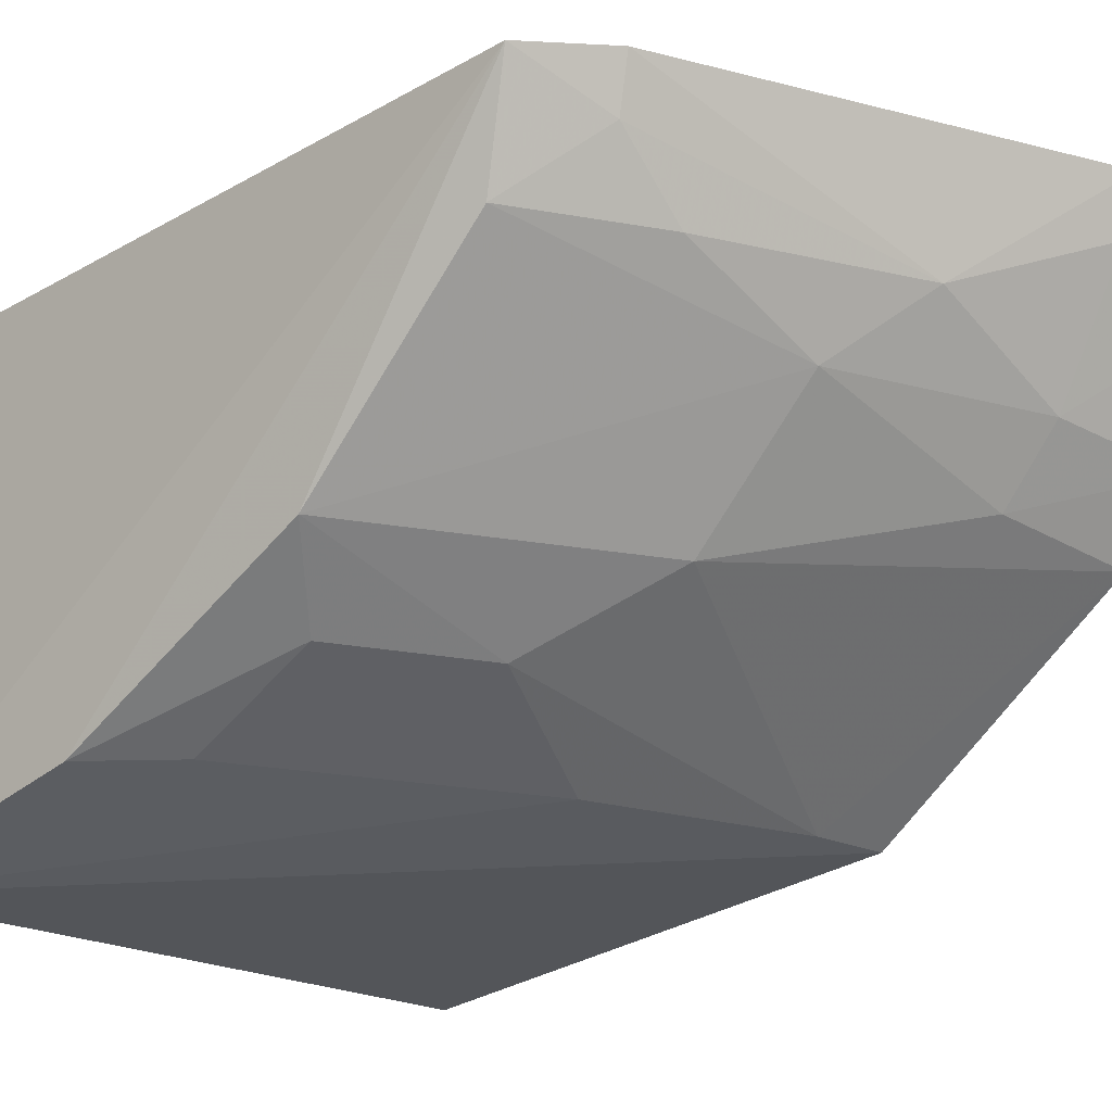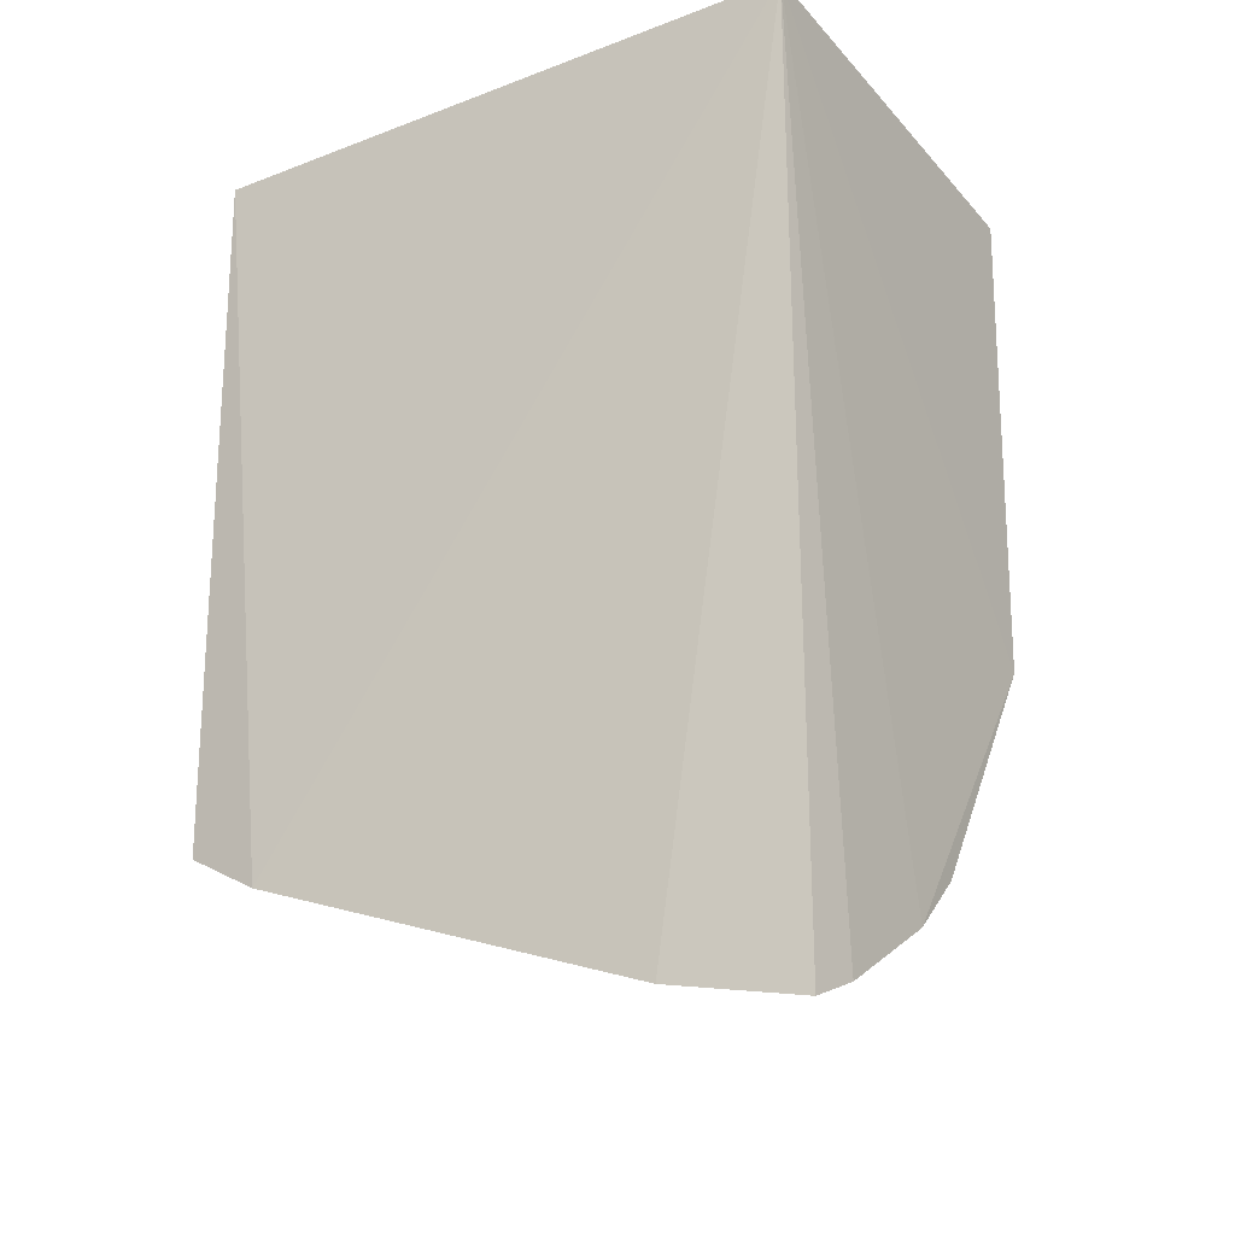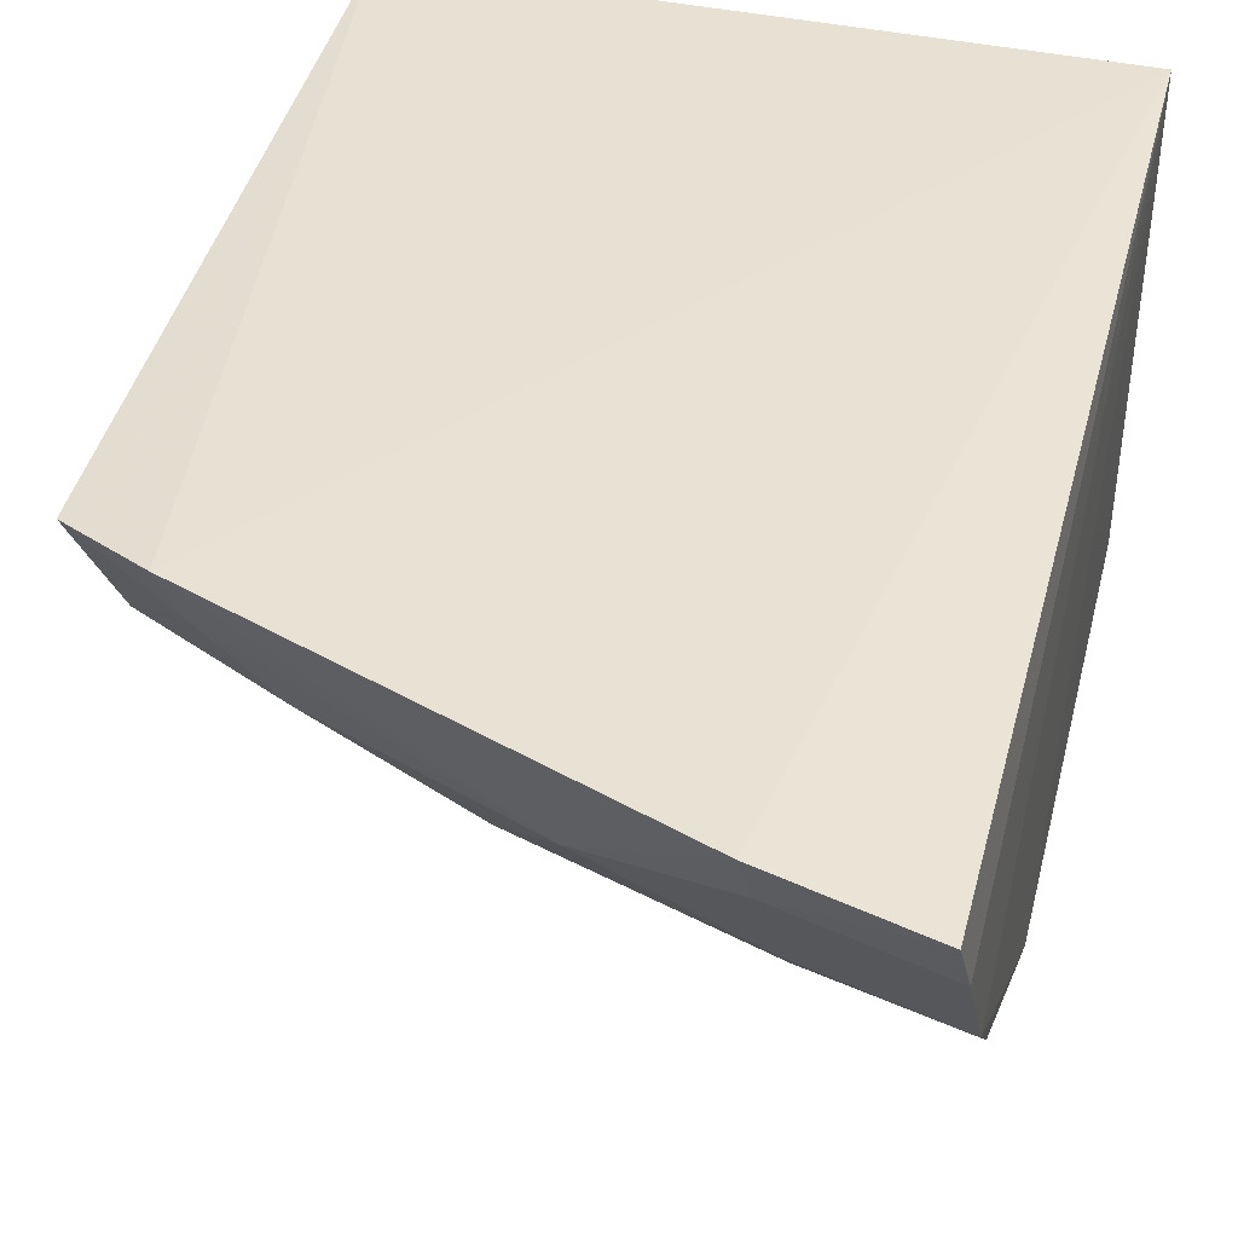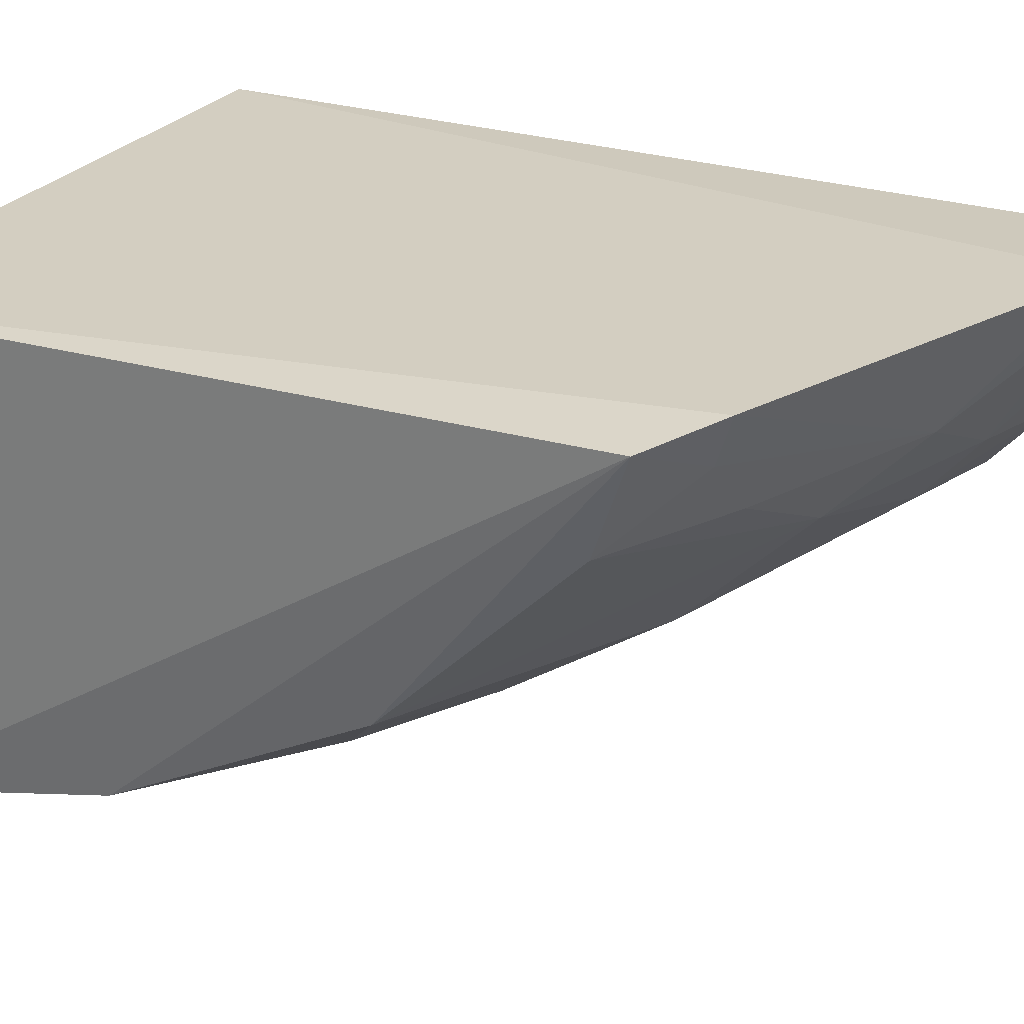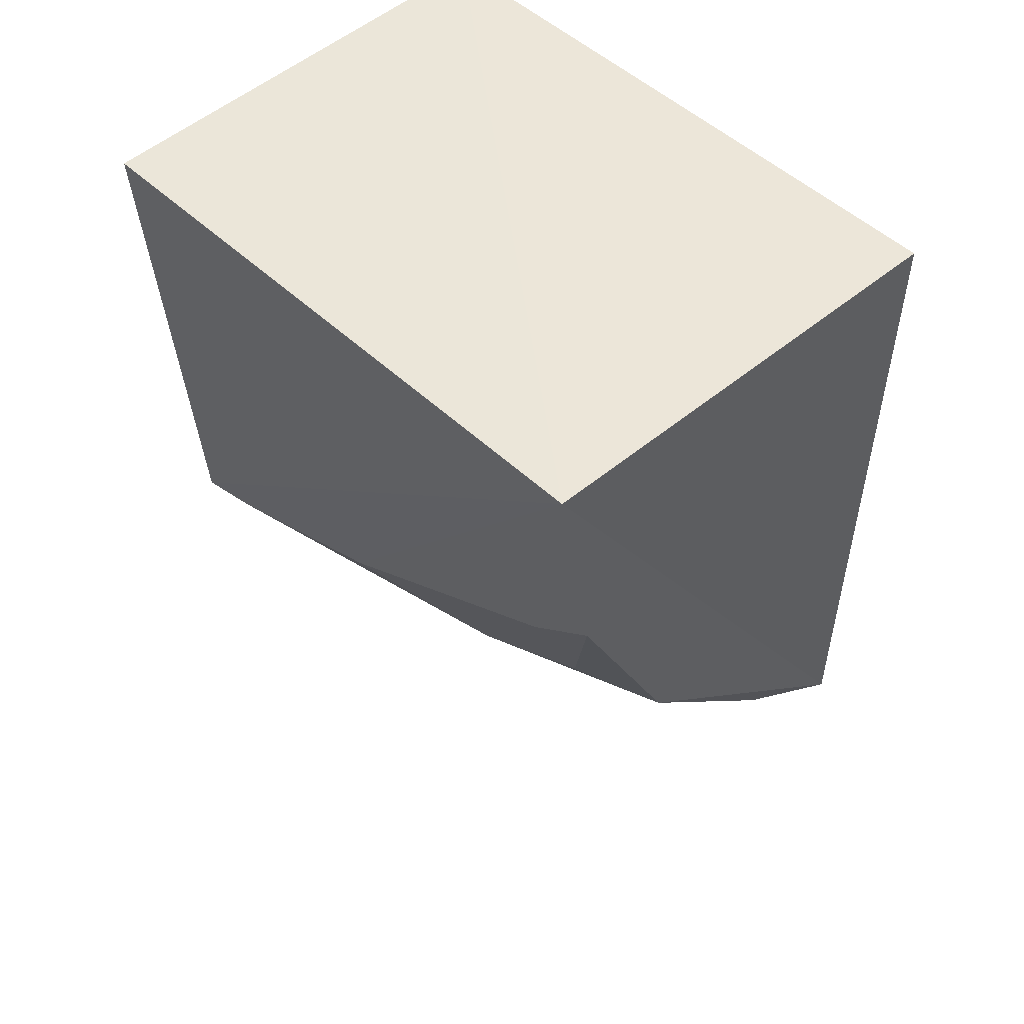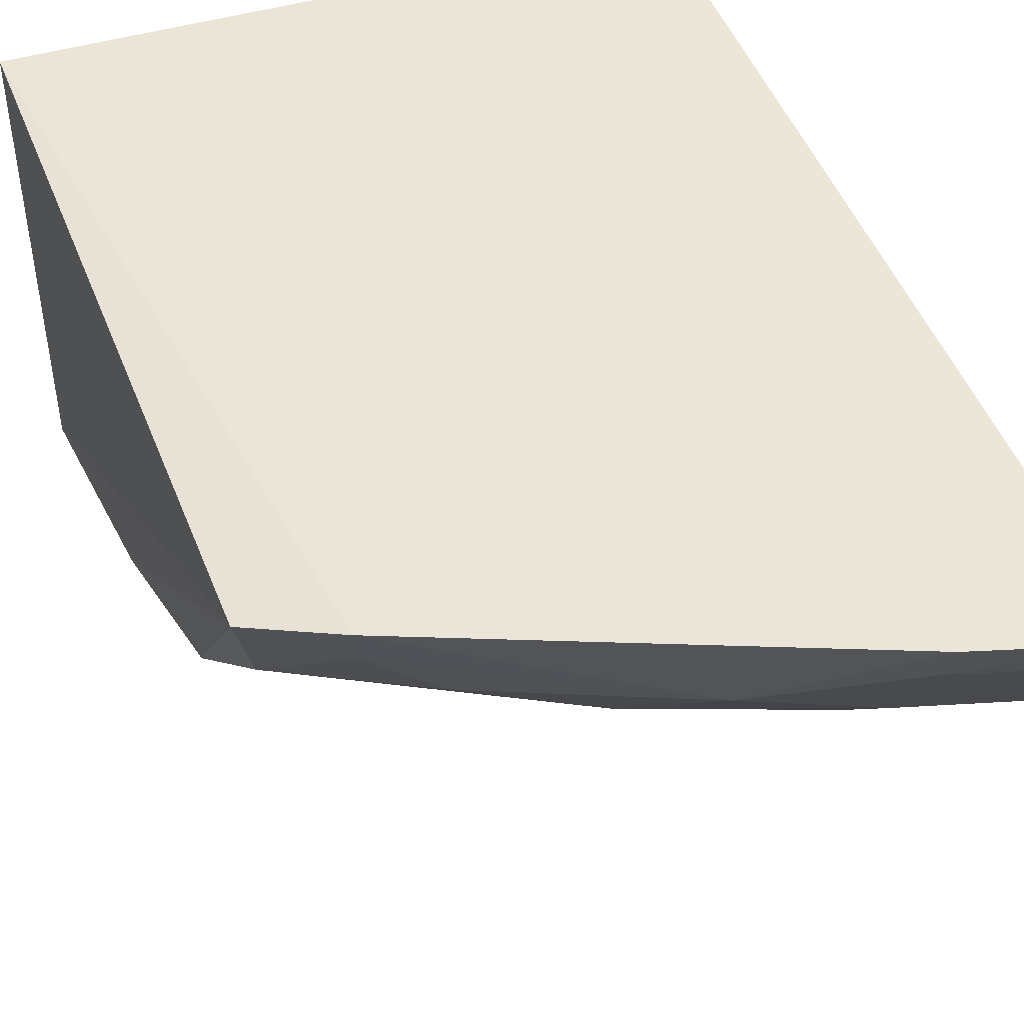
<metadata>
{"format":"obj","ext":"obj","renderer":"f3d","projection":"perspective","resolution":1024,"background":"white","views":[{"elev":-21.4,"azim":-44.2,"up":"+Z"},{"elev":-24.7,"azim":31.9,"up":"+Y"},{"elev":41.2,"azim":14.5,"up":"+Z"},{"elev":26.5,"azim":-61.6,"up":"+Z"},{"elev":49.2,"azim":-133.4,"up":"+Y"},{"elev":46.4,"azim":-18.5,"up":"+Z"}]}
</metadata>
<code>
v -0.09617 -0.4697 -0.06976
v -0.09473 -0.4481 -0.1083
v -0.09781 -0.2652 -0.07237
v -0.2342 -0.2652 -0.07237
v -0.229 -0.4225 -0.06875
v -0.2337 -0.2646 -0.1724
v -0.09505 -0.4646 -0.08119
v -0.2119 -0.4319 -0.06671
v -0.09834 -0.267 -0.1715
v -0.2264 -0.3735 -0.1313
v -0.1247 -0.4638 -0.06767
v -0.09595 -0.3799 -0.1612
v -0.2296 -0.3193 -0.1599
v -0.1954 -0.4273 -0.09106
v -0.1236 -0.4593 -0.07845
v -0.168 -0.4028 -0.1315
v -0.1543 -0.3622 -0.1598
v -0.2101 -0.428 -0.07718
v -0.224 -0.4133 -0.0911
v -0.1228 -0.4436 -0.105
v -0.1526 -0.4442 -0.09103
v -0.09522 -0.4353 -0.1227
v -0.1101 -0.3772 -0.1606
v -0.1835 -0.3755 -0.1459
v -0.1665 -0.4292 -0.1051
v -0.1236 -0.4314 -0.119
v -0.2126 -0.3606 -0.1454
v -0.2134 -0.3324 -0.159
f 6 4 3
f 6 5 4
f 7 2 3
f 7 3 1
f 8 3 4
f 8 4 5
f 9 6 3
f 11 1 3
f 11 3 8
f 12 9 3
f 12 3 2
f 12 6 9
f 13 10 5
f 13 5 6
f 15 7 1
f 15 1 11
f 17 6 12
f 18 8 5
f 19 5 10
f 19 18 5
f 19 14 18
f 20 2 7
f 20 7 15
f 21 15 11
f 21 20 15
f 21 18 14
f 21 11 8
f 21 8 18
f 22 12 2
f 23 17 12
f 23 22 16
f 23 12 22
f 24 16 10
f 24 23 16
f 24 17 23
f 25 14 19
f 25 21 14
f 25 20 21
f 25 19 10
f 25 10 16
f 26 22 2
f 26 2 20
f 26 20 25
f 26 25 16
f 26 16 22
f 27 24 10
f 27 10 13
f 28 27 13
f 28 17 24
f 28 24 27
f 28 13 6
f 28 6 17

</code>
